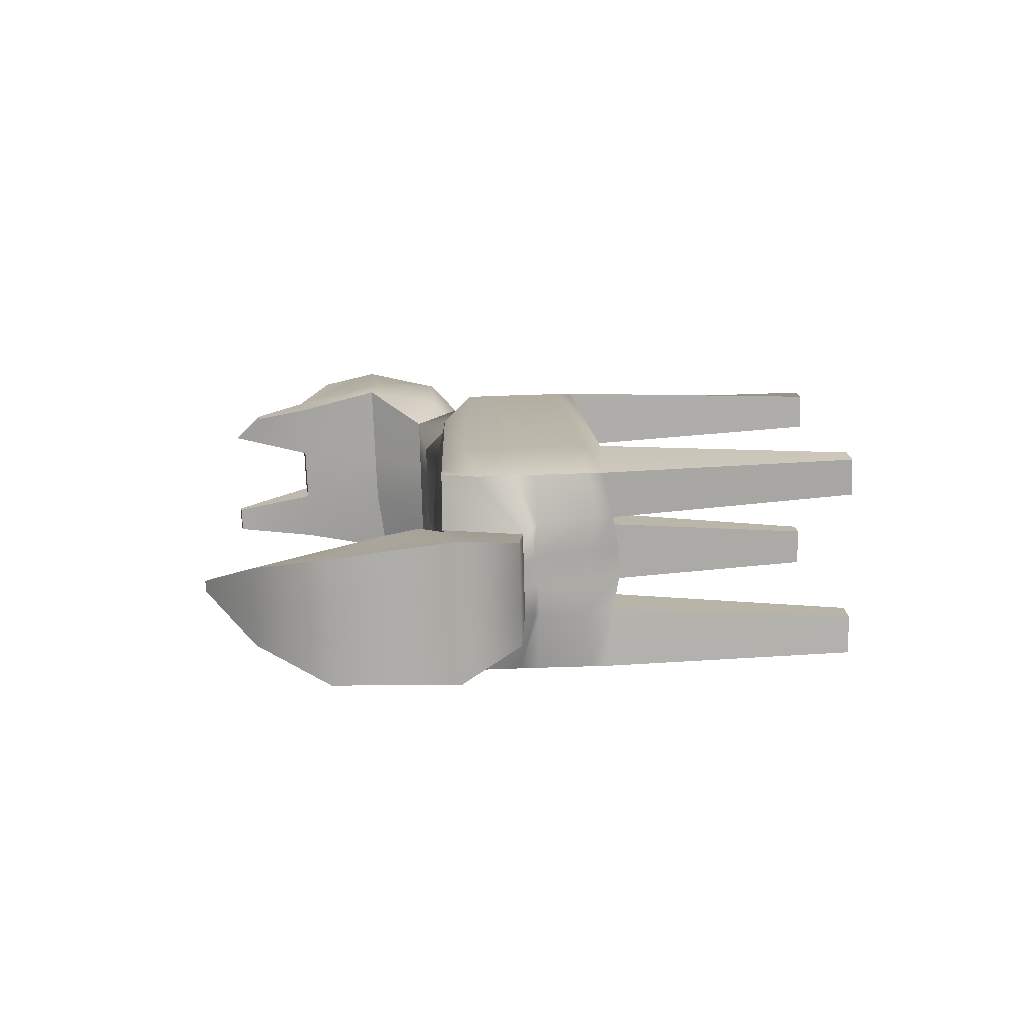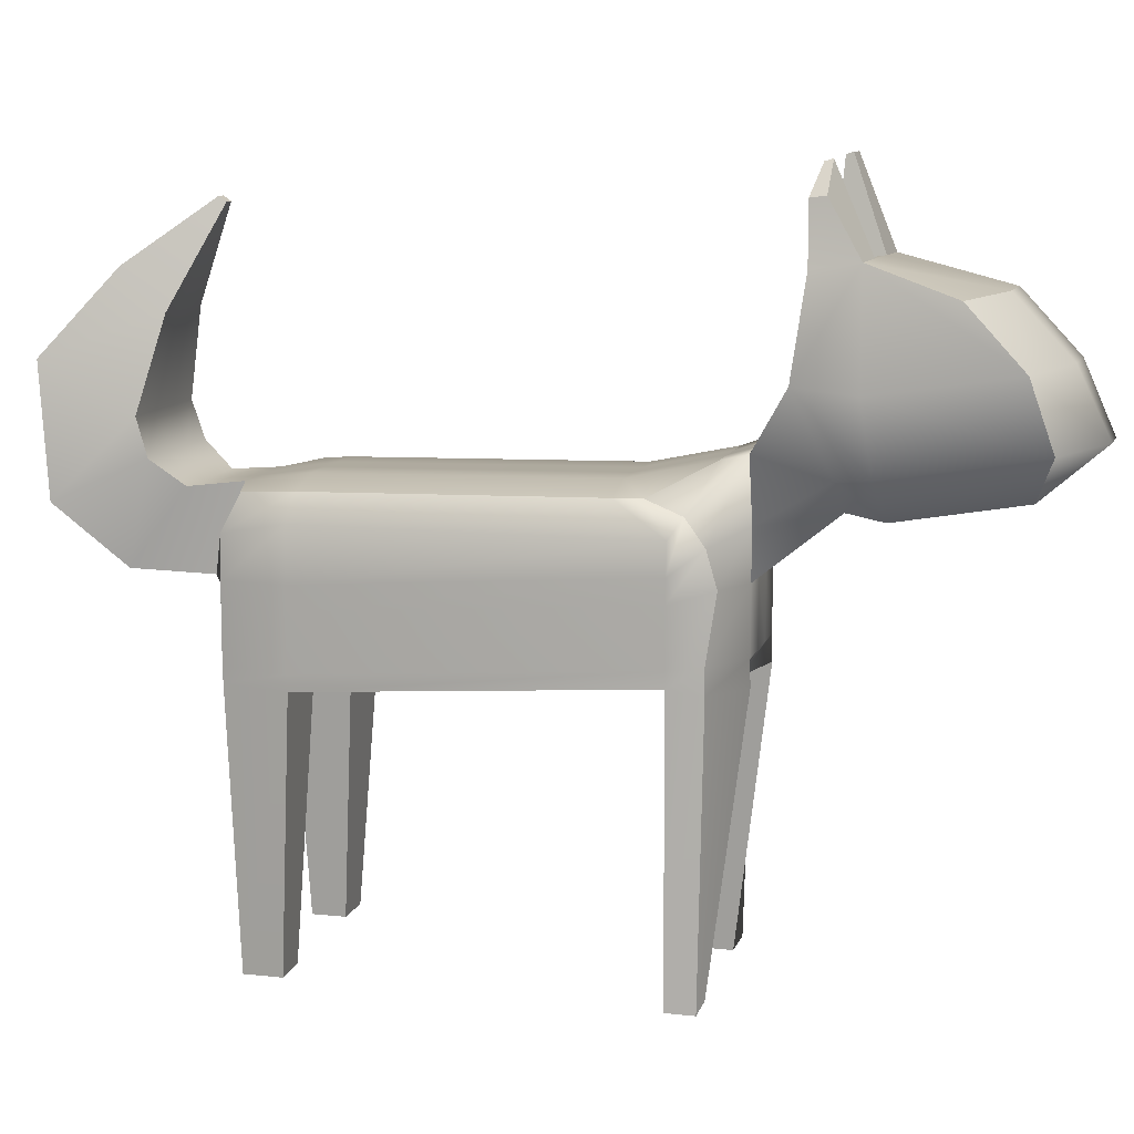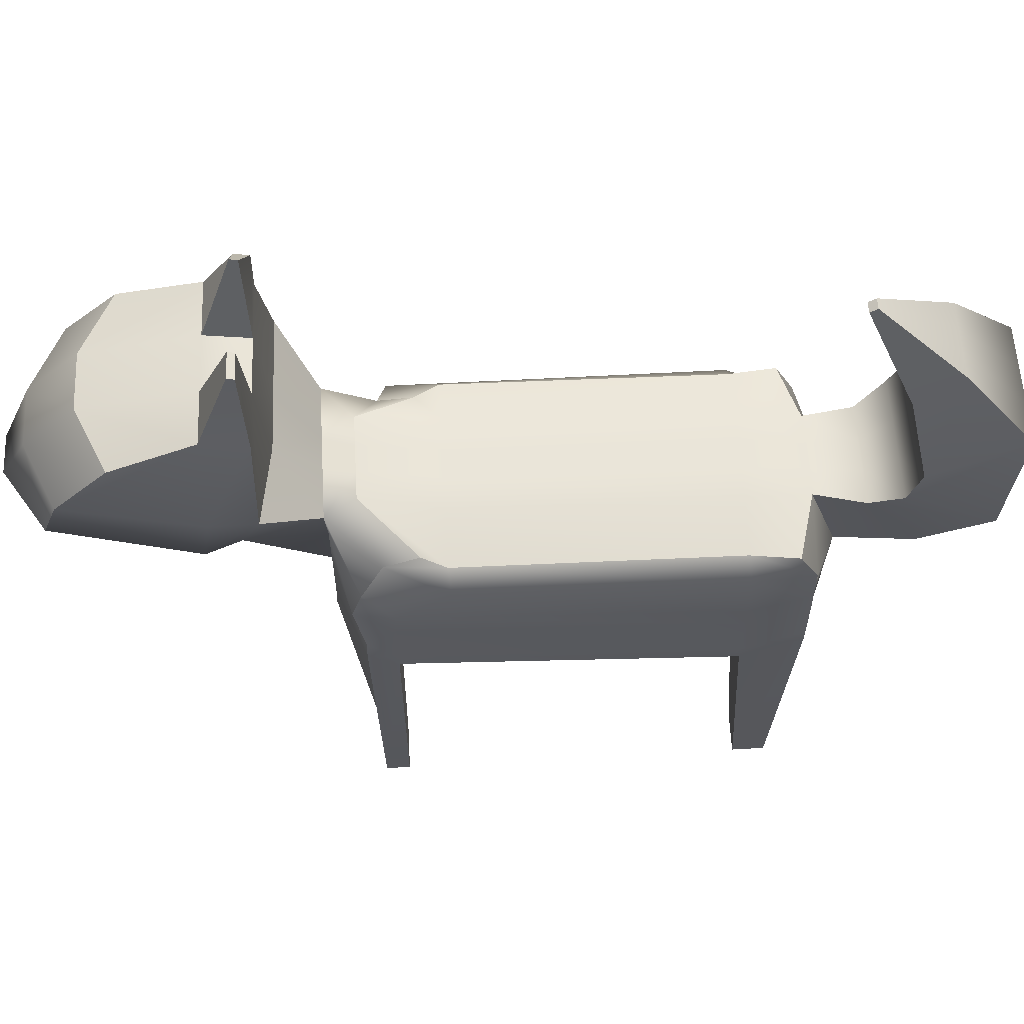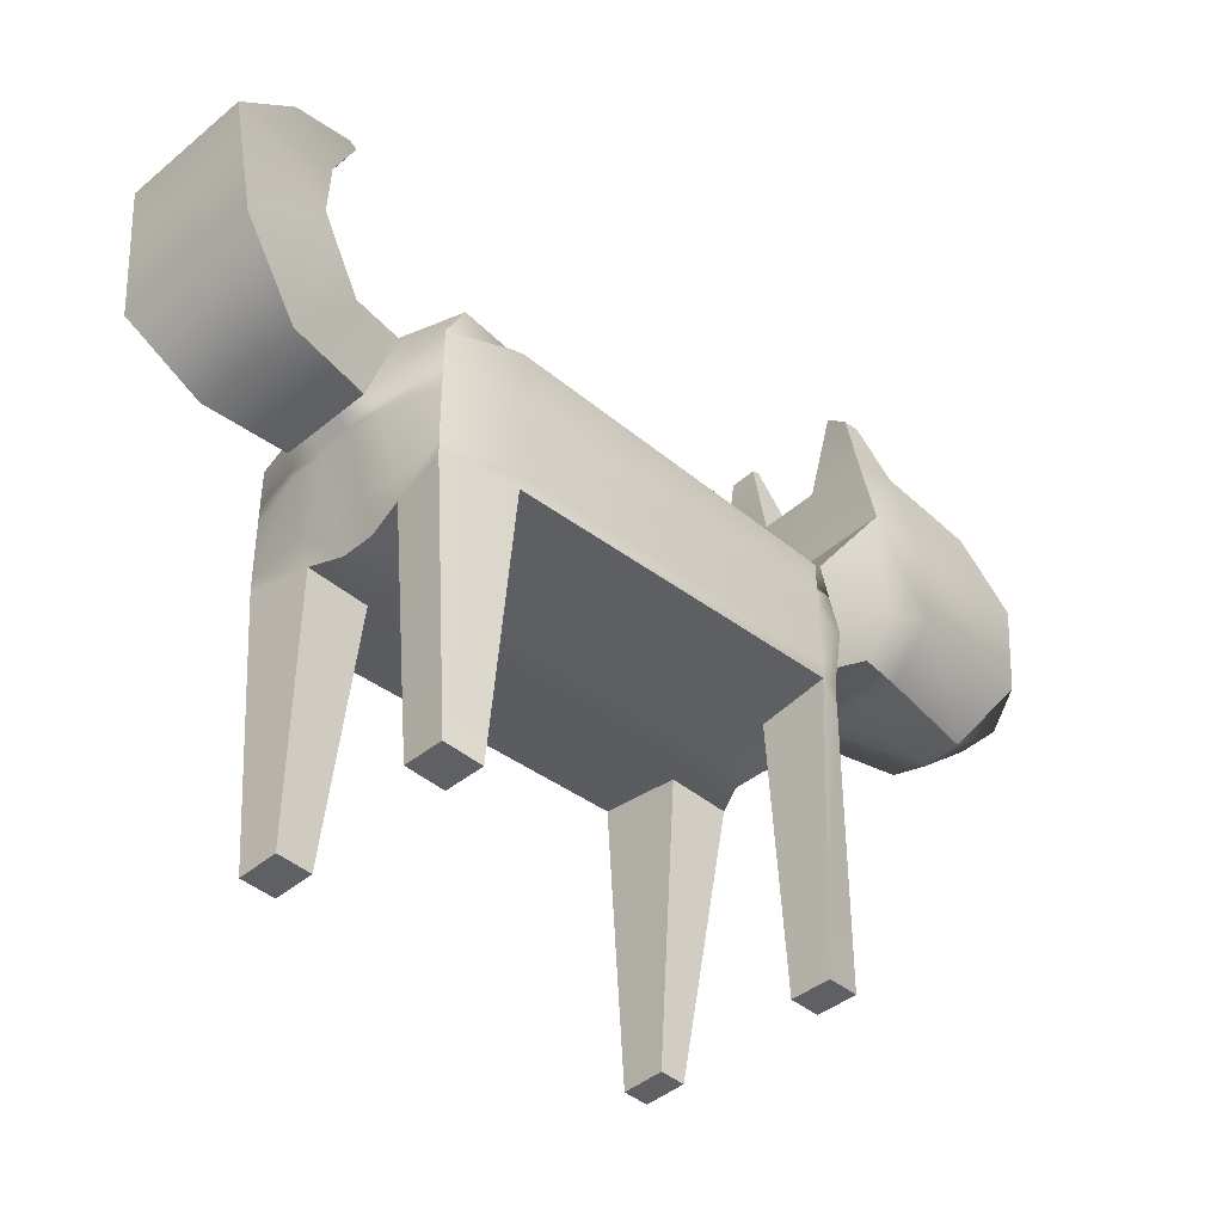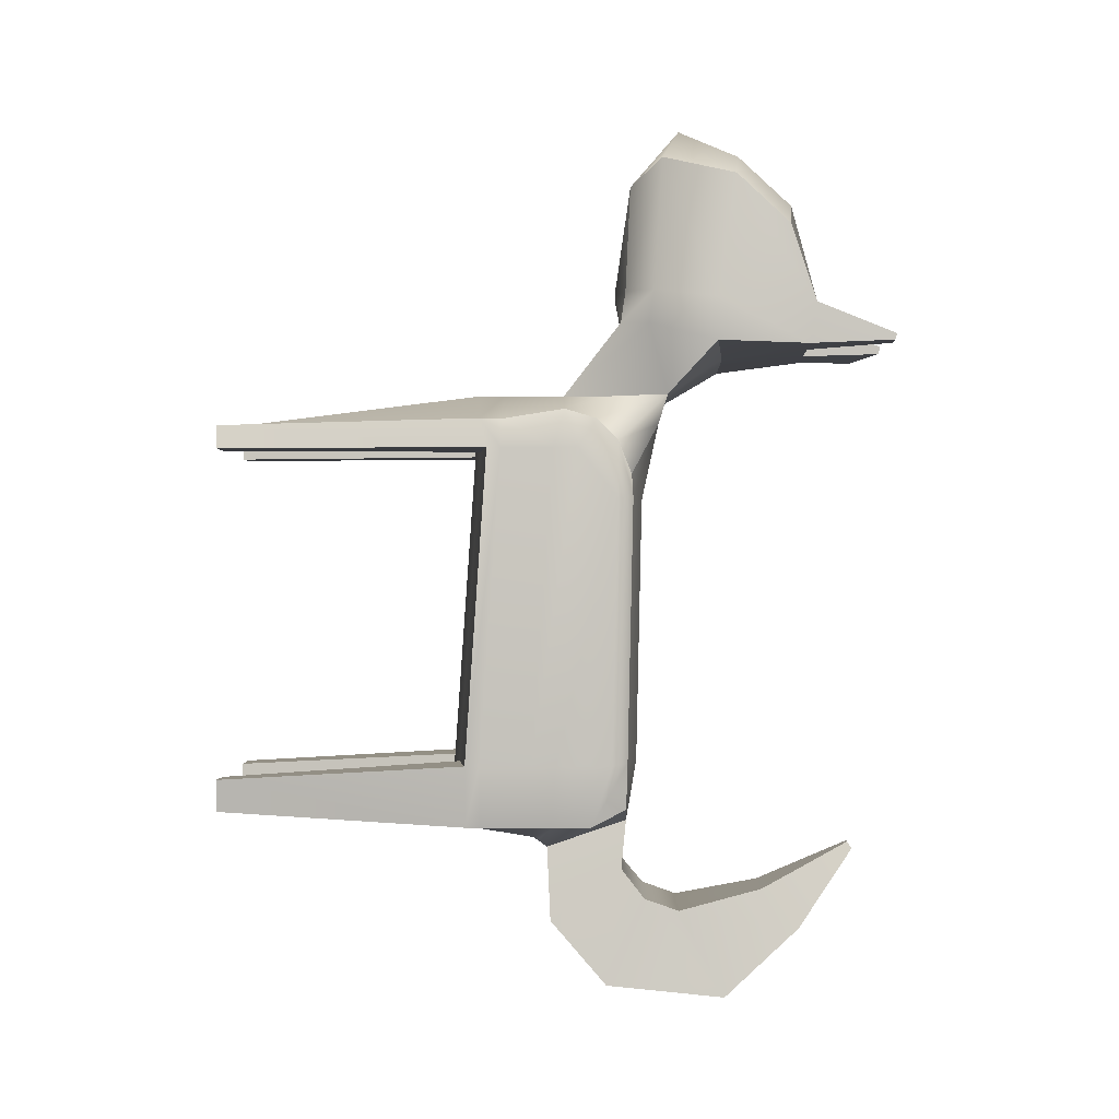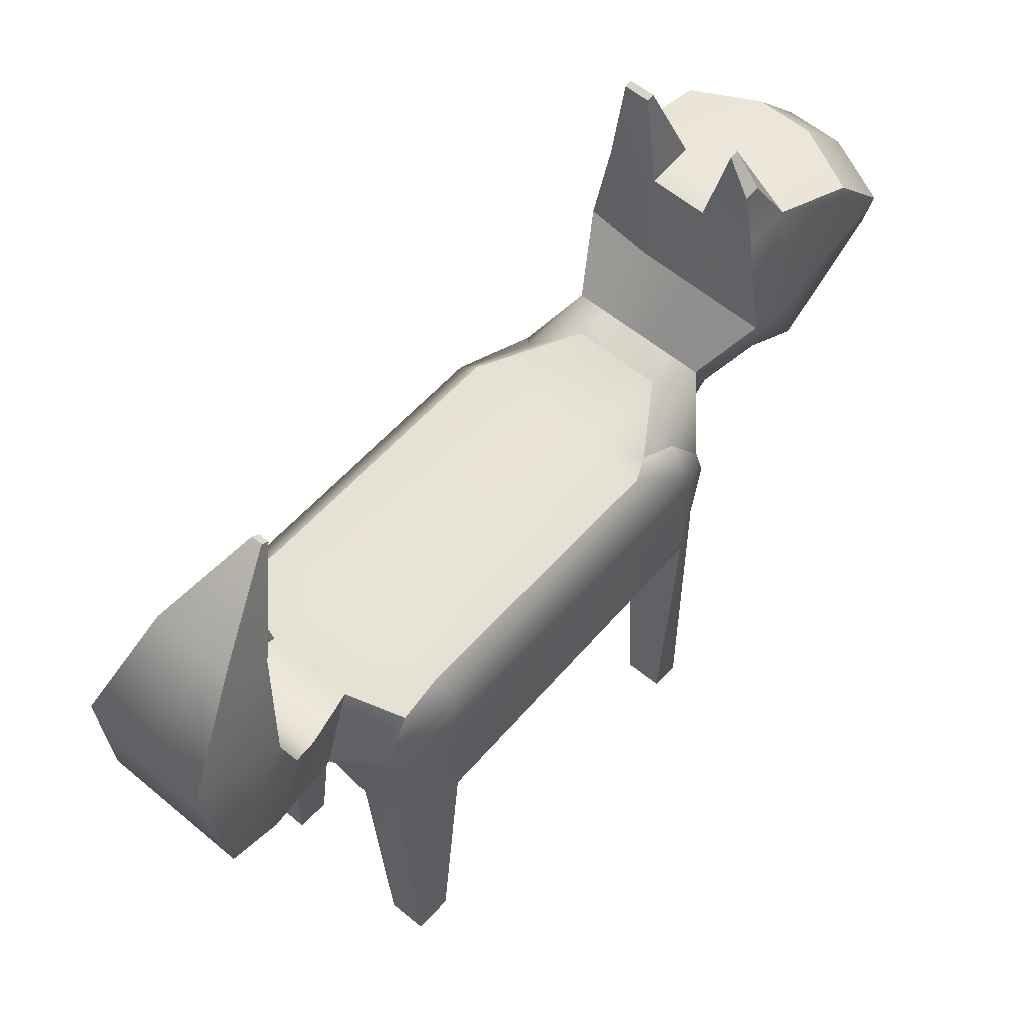
<metadata>
{"format":"obj","ext":"obj","renderer":"f3d","projection":"perspective","resolution":1024,"background":"white","views":[{"elev":-76.8,"azim":-88.5,"up":"+Z"},{"elev":10.7,"azim":-75.1,"up":"+Y"},{"elev":59.8,"azim":86.6,"up":"+Y"},{"elev":-42.5,"azim":-135.1,"up":"+Y"},{"elev":-0.4,"azim":91.1,"up":"+Z"},{"elev":56.4,"azim":-138.8,"up":"+Y"}]}
</metadata>
<code>
g default
v -0.6022 -0.2057 1.03
v 0.273 -0.2006 1.031
v -0.5164 0.4486 0.7954
v 0.2001 0.4486 0.797
v -0.5856 0.4233 -0.6346
v 0.2751 0.4233 -0.633
v -0.5909 -0.2668 -0.7138
v 0.2679 -0.2613 -0.7125
v 0.273 0.1624 1.071
v -0.6038 0.1619 1.07
v -0.5903 0.02978 -0.7157
v 0.2679 0.03045 -0.7144
v -0.3634 0.5682 1.025
v -0.3562 0.4258 -0.7073
v -0.3908 0.01929 -0.7819
v -0.3915 -0.3058 -0.693
v -0.3964 -0.2138 1.146
v -0.3958 0.1528 1.144
v -0.00074 0.5682 1.025
v -0.000356 0.4258 -0.7073
v 0.01563 0.01974 -0.7819
v 0.01533 -0.3021 -0.693
v 0.01289 -0.2101 1.146
v 0.01319 0.1531 1.144
v 0.2017 0.3914 0.9418
v 0.09944 0.6063 1.147
v -0.4753 0.6063 1.147
v -0.5424 0.3963 0.9405
v -0.5876 0.275 -0.7127
v -0.3585 0.08014 -0.8255
v -0.003363 0.08014 -0.8255
v 0.2713 0.2749 -0.7113
v -0.3968 -0.1095 1.144
v -0.6024 -0.1068 1.028
v -0.5911 -0.201 -0.7157
v -0.3918 -0.2429 -0.7189
v 0.01468 -0.1997 -0.7189
v 0.267 -0.1984 -0.7144
v 0.2722 -0.1045 1.029
v 0.01223 -0.1076 1.144
v 0.2535 0.4546 0.6952
v 0.02268 0.4947 0.6908
v -0.3859 0.4947 0.6908
v -0.5654 0.4546 0.6933
v -0.6525 0.3322 0.9051
v -0.6555 0.1118 0.9014
v -0.6565 -0.1095 0.9014
v -0.6562 -0.1741 0.9037
v -0.3924 -0.2133 0.9013
v 0.01541 -0.2096 0.9013
v 0.3299 -0.1678 0.9051
v 0.3289 -0.1066 0.9028
v 0.3299 0.1125 0.9028
v 0.3339 0.3886 0.6885
v 0.2535 0.4301 -0.438
v 0.02434 0.4701 -0.4422
v -0.384 0.4701 -0.4422
v -0.5635 0.4301 -0.4398
v -0.6502 0.3286 -0.4461
v -0.6532 0.01929 -0.4497
v -0.6542 -0.202 -0.4497
v -0.654 -0.2666 -0.4474
v -0.3905 -0.3057 -0.45
v 0.01704 -0.3021 -0.45
v 0.3299 -0.2603 -0.4461
v 0.3289 -0.1991 -0.4482
v 0.3299 0.02005 -0.4482
v 0.3339 0.364 -0.4445
v -0.4016 0.4099 1.46
v -0.622 0.8564 1.303
v -0.004738 0.404 1.47
v 0.2334 0.8172 1.368
v -0.6115 -1.333 0.8963
v -0.4583 -1.332 0.8949
v -0.4602 -1.333 1.011
v -0.613 -1.333 1.012
v 0.09002 -1.328 0.9028
v 0.08894 -1.328 1.002
v 0.2524 -1.328 0.9047
v 0.2524 -1.328 1.004
v -0.6085 -1.333 -0.658
v -0.456 -1.332 -0.6594
v -0.4554 -1.332 -0.5062
v -0.6085 -1.333 -0.5047
v 0.0905 -1.328 -0.5145
v 0.2536 -1.328 -0.5125
v 0.08961 -1.328 -0.6504
v 0.2536 -1.328 -0.6484
v -0.1963 1.428 -0.8493
v -0.1515 1.428 -0.8493
v -0.196 1.407 -0.8191
v -0.151 1.407 -0.8191
v -0.3021 0.45 2.083
v -0.5962 0.9105 2.076
v -0.1348 0.4475 2.087
v 0.1783 0.9004 2.092
v 0.1554 1.22 1.361
v -0.5267 1.231 1.343
v -0.5776 1.144 1.857
v 0.1777 1.133 1.875
v 0.08391 0.5063 -1.042
v -0.4466 0.5063 -1.042
v -0.4799 0.3392 -1.411
v 0.1083 0.3392 -1.411
v -0.005063 1.018 -1.008
v -0.3302 1.018 -1.008
v -0.3324 1.18 -1.181
v -0.007896 1.18 -1.181
v 0.08299 0.6547 -1.092
v -0.4302 0.6547 -1.092
v -0.4337 0.8509 -1.467
v 0.07857 0.8509 -1.467
v 0.03846 0.4044 -0.9167
v -0.398 0.4044 -0.9167
v -0.4009 0.09574 -1.144
v 0.03476 0.09574 -1.144
v 0.1516 1.247 1.542
v 0.2366 0.8202 1.555
v -0.007946 0.424 1.606
v -0.4057 0.3822 1.604
v -0.6293 0.8314 1.537
v -0.5305 1.258 1.524
v -0.3132 1.16 1.985
v -0.3222 0.9269 2.205
v -0.2765 0.4496 2.083
v -0.2653 0.3801 1.607
v -0.2612 0.4078 1.464
v -0.2511 0.1529 1.144
v -0.2521 -0.1088 1.144
v -0.2516 -0.2406 1.055
v -0.2481 -0.2401 0.9013
v -0.2463 -0.3326 -0.45
v -0.2475 -0.3326 -0.6664
v -0.248 -0.2012 -0.7189
v -0.247 0.01945 -0.7819
v -0.2328 0.08014 -0.8255
v -0.2467 0.09574 -1.144
v -0.2718 0.3392 -1.411
v -0.2524 0.8509 -1.467
v -0.2176 1.18 -1.181
v -0.1804 1.428 -0.8493
v -0.1801 1.407 -0.8191
v -0.2151 1.018 -1.008
v -0.2486 0.6547 -1.092
v -0.2589 0.5063 -1.042
v -0.2436 0.4044 -0.9167
v -0.2303 0.4258 -0.7073
v -0.2395 0.4701 -0.4422
v -0.2413 0.4947 0.6908
v -0.2351 0.5682 1.025
v -0.2478 0.6063 1.147
v -0.3004 0.8525 1.309
v -0.2958 1.227 1.349
v -0.3001 1.254 1.53
v -0.07808 1.156 1.991
v -0.08716 0.9234 2.21
v -0.1529 0.4478 2.086
v -0.1418 0.3782 1.61
v -0.1377 0.406 1.467
v -0.1238 0.153 1.144
v -0.1248 -0.1082 1.144
v -0.1242 -0.2395 1.055
v -0.1212 -0.239 0.9013
v -0.1194 -0.3315 -0.45
v -0.1209 -0.3315 -0.6664
v -0.1215 -0.2005 -0.7189
v -0.1205 0.01959 -0.7819
v -0.1223 0.08014 -0.8255
v -0.1111 0.09574 -1.144
v -0.08874 0.3392 -1.411
v -0.09299 0.8509 -1.467
v -0.1166 1.18 -1.181
v -0.1665 1.428 -0.8493
v -0.1661 1.407 -0.8191
v -0.114 1.018 -1.008
v -0.08889 0.6547 -1.092
v -0.09379 0.5063 -1.042
v -0.1077 0.4044 -0.9167
v -0.1195 0.4258 -0.7073
v -0.1124 0.4701 -0.4422
v -0.1142 0.4947 0.6908
v -0.1222 0.5682 1.025
v -0.1204 0.6063 1.147
v -0.06529 0.849 1.315
v -0.06077 1.224 1.355
v -0.06499 1.251 1.536
v -0.5159 0.6397 2.16
v -0.5994 0.553 1.578
v -0.5298 0.5331 1.442
v -0.3948 0.3488 1.145
v -0.6008 0.3011 1.028
v -0.6546 0.2066 0.9025
v -0.6523 0.1141 -0.4486
v -0.5895 0.105 -0.7147
v -0.3809 0.03795 -0.7953
v -0.2427 0.03806 -0.7953
v -0.1211 0.03816 -0.7953
v 0.009808 0.03826 -0.7953
v 0.2689 0.1054 -0.7135
v 0.3311 0.1255 -0.4471
v 0.3311 0.218 0.904
v 0.2741 0.3014 1.03
v 0.01429 0.349 1.145
v 0.1296 0.5255 1.454
v 0.1928 0.5455 1.591
v 0.07874 0.5843 2.18
v -0.1371 0.6607 2.331
v -0.2948 0.6631 2.327
v 0.1173 1.587 1.379
v 0.01073 1.588 1.377
v 0.00938 1.597 1.405
v 0.116 1.595 1.407
v -0.3812 1.578 1.368
v -0.3826 1.587 1.4
v -0.4885 1.462 1.336
v -0.49 1.471 1.397
g pCube1
f 1 17 33 34
f 3 13 43 44
f 35 36 16 7
f 73 74 75 76
f 2 51 52 39
f 48 1 34 47
f 10 18 190 191
f 46 10 191 192
f 194 195 15 11
f 9 53 201 202
f 182 19 42 181
f 167 197 198 21
f 165 166 37 22
f 162 163 50 23
f 40 161 162 23
f 207 157 95 206
f 19 4 41 42
f 21 198 199 12
f 22 37 38 8
f 78 77 79 80
f 40 23 2 39
f 203 24 9 202
f 19 26 25 4
f 182 183 26 19
f 28 27 13 3
f 45 28 3 44
f 5 14 30 29
f 90 173 174 92
f 32 31 20 6
f 25 54 41 4
f 34 33 18 10
f 47 34 10 46
f 11 15 36 35
f 37 166 167 21
f 38 37 21 12
f 39 52 53 9
f 24 40 39 9
f 160 161 40 24
f 42 41 55 56
f 181 42 56 180
f 44 43 57 58
f 59 45 44 58
f 60 46 192 193
f 61 47 46 60
f 62 48 47 61
f 62 63 49 48
f 50 163 164 64
f 51 50 64 65
f 52 51 65 66
f 53 52 66 67
f 201 53 67 200
f 41 54 68 55
f 56 55 6 20
f 180 56 20 179
f 58 57 14 5
f 29 59 58 5
f 11 60 193 194
f 35 61 60 11
f 7 62 61 35
f 81 82 83 84
f 64 164 165 22
f 86 85 87 88
f 66 65 8 38
f 67 66 38 12
f 200 67 12 199
f 55 68 32 6
f 190 18 69 189
f 160 24 71 159
f 24 203 204 71
f 26 183 184 72
f 48 49 74 73
f 49 17 75 74
f 17 1 76 75
f 1 48 73 76
f 23 50 77 78
f 50 51 79 77
f 51 2 80 79
f 2 23 78 80
f 7 16 82 81
f 16 63 83 82
f 63 62 84 83
f 62 7 81 84
f 65 64 85 86
f 64 22 87 85
f 22 8 88 87
f 8 65 86 88
f 31 168 169 116
f 30 14 114 115
f 179 20 113 178
f 20 31 116 113
f 189 69 120 188
f 159 71 119 158
f 71 204 205 119
f 209 210 211 212
f 72 184 185 97
f 70 121 122 98
f 156 96 100 155
f 118 72 97 117
f 177 101 109 176
f 103 102 110 111
f 104 170 171 112
f 101 104 112 109
f 175 105 92 174
f 107 106 91 89
f 108 172 173 90
f 105 108 90 92
f 176 109 105 175
f 111 110 106 107
f 112 171 172 108
f 109 112 108 105
f 178 113 101 177
f 115 114 102 103
f 116 169 170 104
f 113 116 104 101
f 96 118 117 100
f 119 205 206 95
f 158 119 95 157
f 188 120 93 187
f 122 121 94 99
f 117 186 155 100
f 94 124 123 99
f 208 187 93 125
f 120 126 125 93
f 69 127 126 120
f 18 128 127 69
f 18 33 129 128
f 130 129 33 17
f 17 49 131 130
f 132 131 49 63
f 133 132 63 16
f 16 36 134 133
f 135 134 36 15
f 15 195 196 135
f 137 136 30 115
f 138 137 115 103
f 139 138 103 111
f 140 139 111 107
f 141 140 107 89
f 142 141 89 91
f 106 143 142 91
f 110 144 143 106
f 102 145 144 110
f 114 146 145 102
f 14 147 146 114
f 57 148 147 14
f 43 149 148 57
f 13 150 149 43
f 13 27 151 150
f 152 151 27 70
f 153 152 70 98
f 214 213 215 216
f 123 154 122 99
f 124 156 155 123
f 208 125 157 207
f 126 158 157 125
f 127 159 158 126
f 128 160 159 127
f 128 129 161 160
f 162 161 129 130
f 130 131 163 162
f 164 163 131 132
f 165 164 132 133
f 133 134 166 165
f 167 166 134 135
f 135 196 197 167
f 169 168 136 137
f 170 169 137 138
f 171 170 138 139
f 172 171 139 140
f 173 172 140 141
f 174 173 141 142
f 143 175 174 142
f 144 176 175 143
f 145 177 176 144
f 146 178 177 145
f 147 179 178 146
f 148 180 179 147
f 149 181 180 148
f 150 182 181 149
f 150 151 183 182
f 184 183 151 152
f 185 184 152 153
f 186 185 153 154
f 155 186 154 123
f 121 188 187 94
f 70 189 188 121
f 27 190 189 70
f 191 190 27 28
f 192 191 28 45
f 193 192 45 59
f 194 193 59 29
f 29 30 195 194
f 196 195 30 136
f 197 196 136 168
f 198 197 168 31
f 199 198 31 32
f 68 200 199 32
f 54 201 200 68
f 202 201 54 25
f 26 203 202 25
f 204 203 26 72
f 205 204 72 118
f 206 205 118 96
f 156 207 206 96
f 124 208 207 156
f 94 187 208 124
f 97 185 210 209
f 185 186 211 210
f 186 117 212 211
f 117 97 209 212
f 154 153 213 214
f 153 98 215 213
f 98 122 216 215
f 122 154 214 216

</code>
